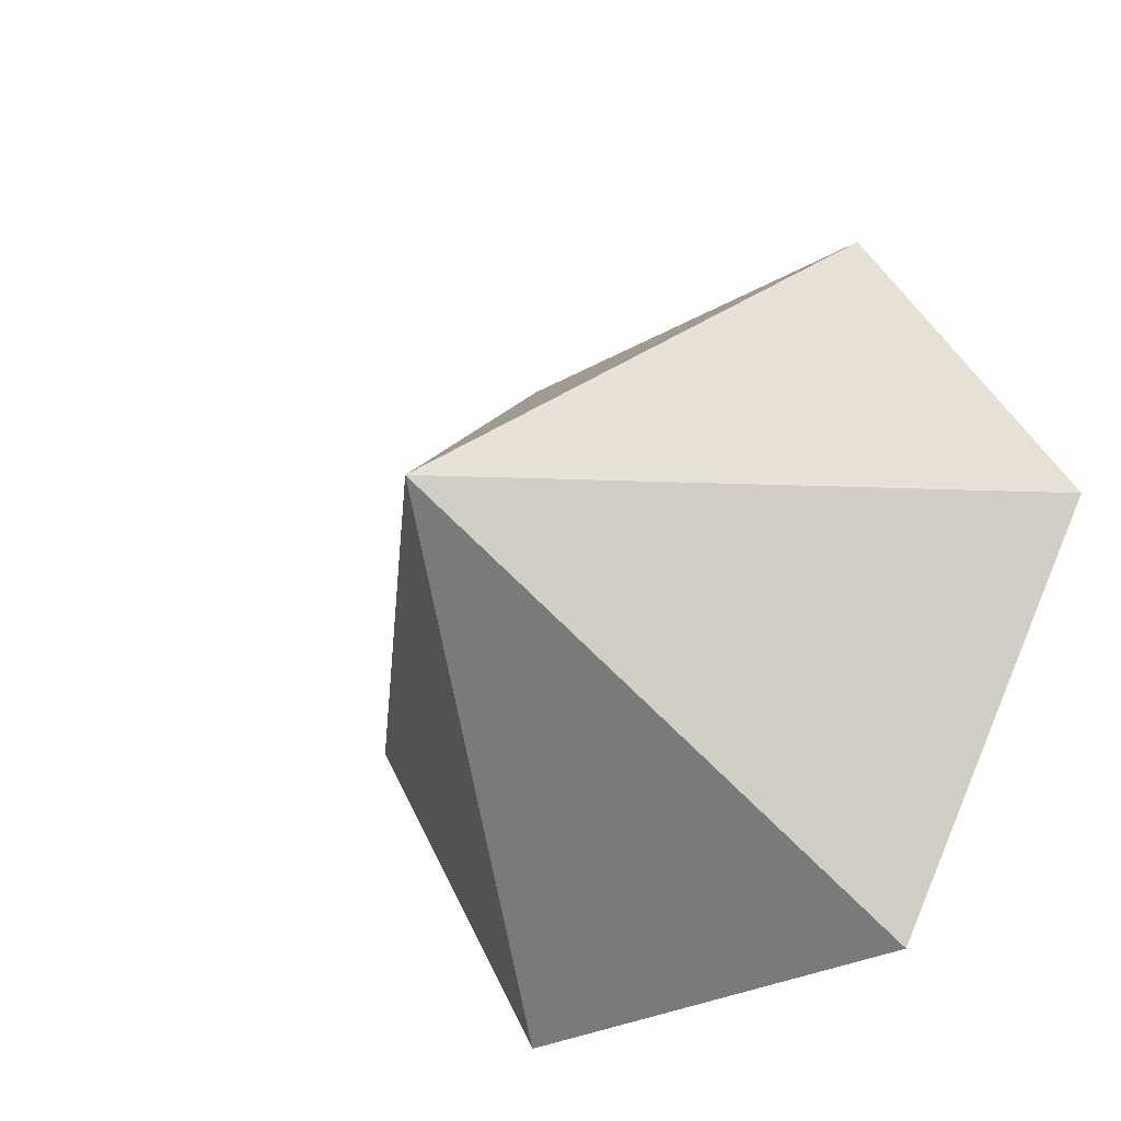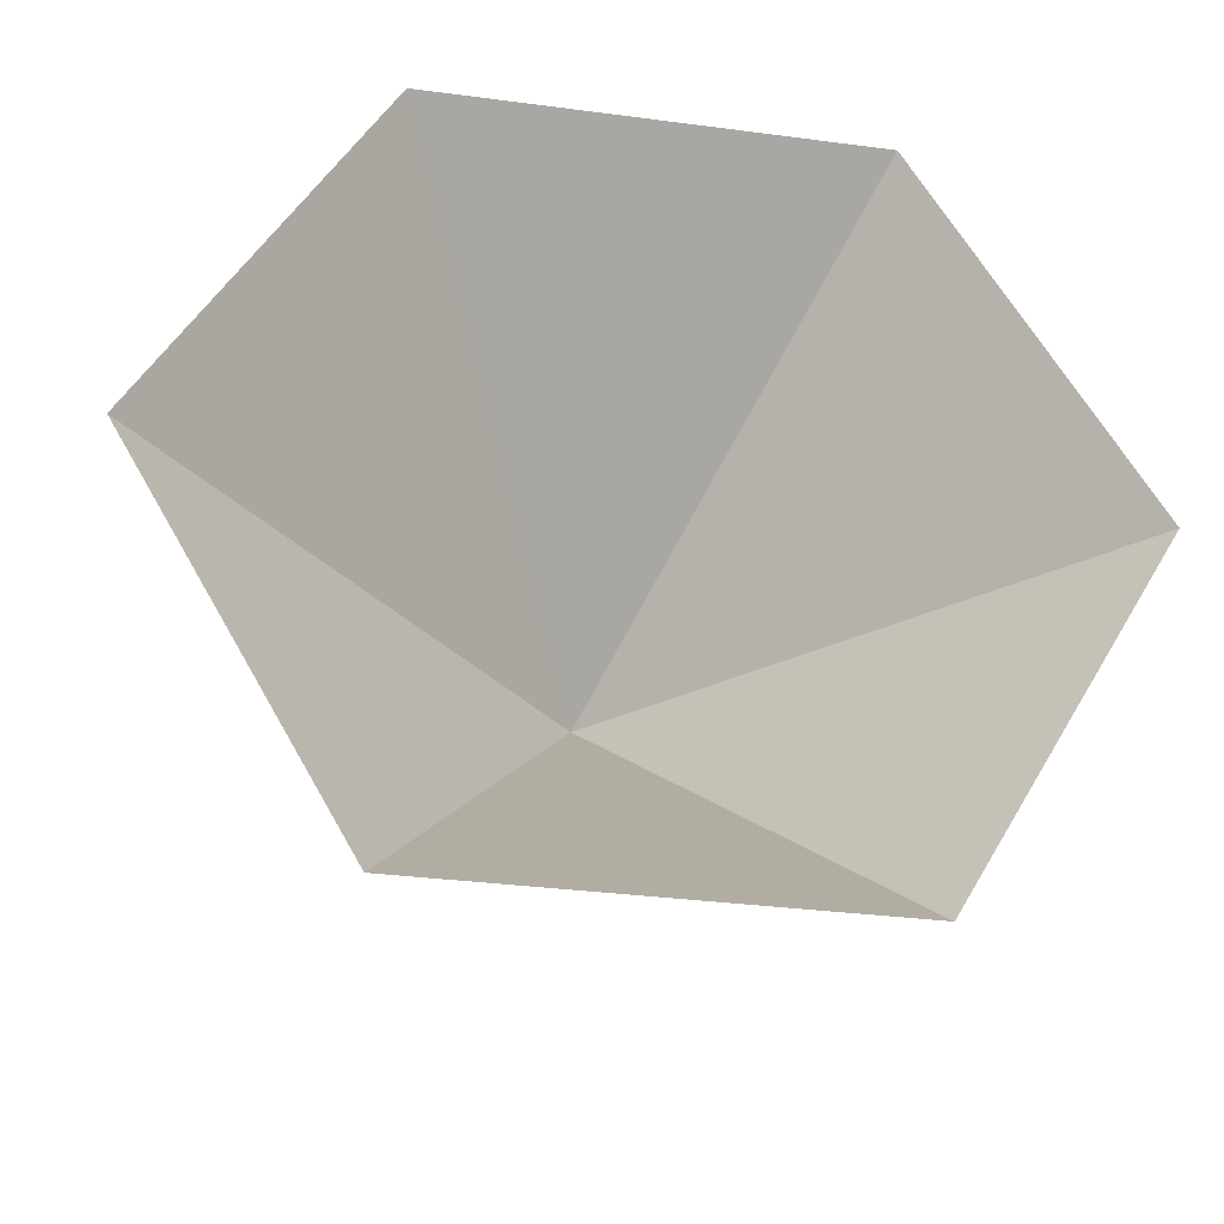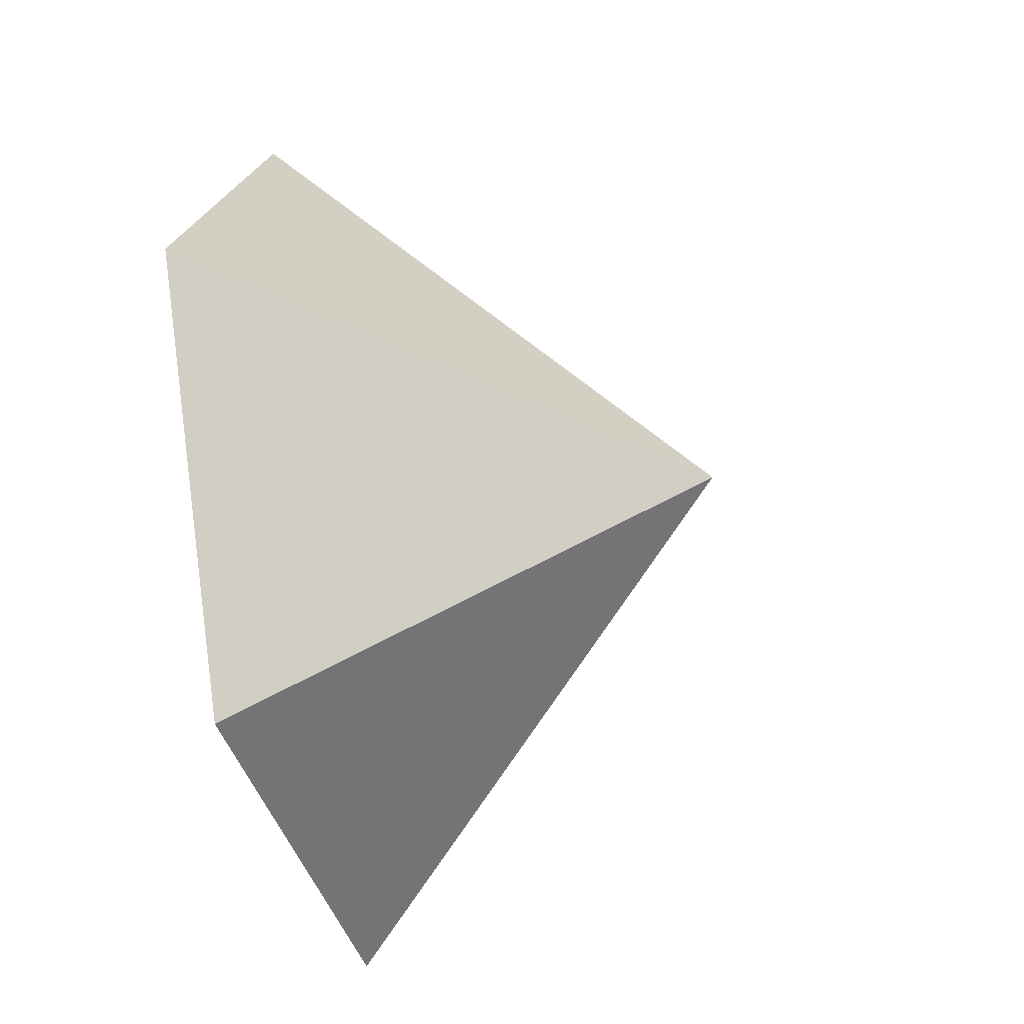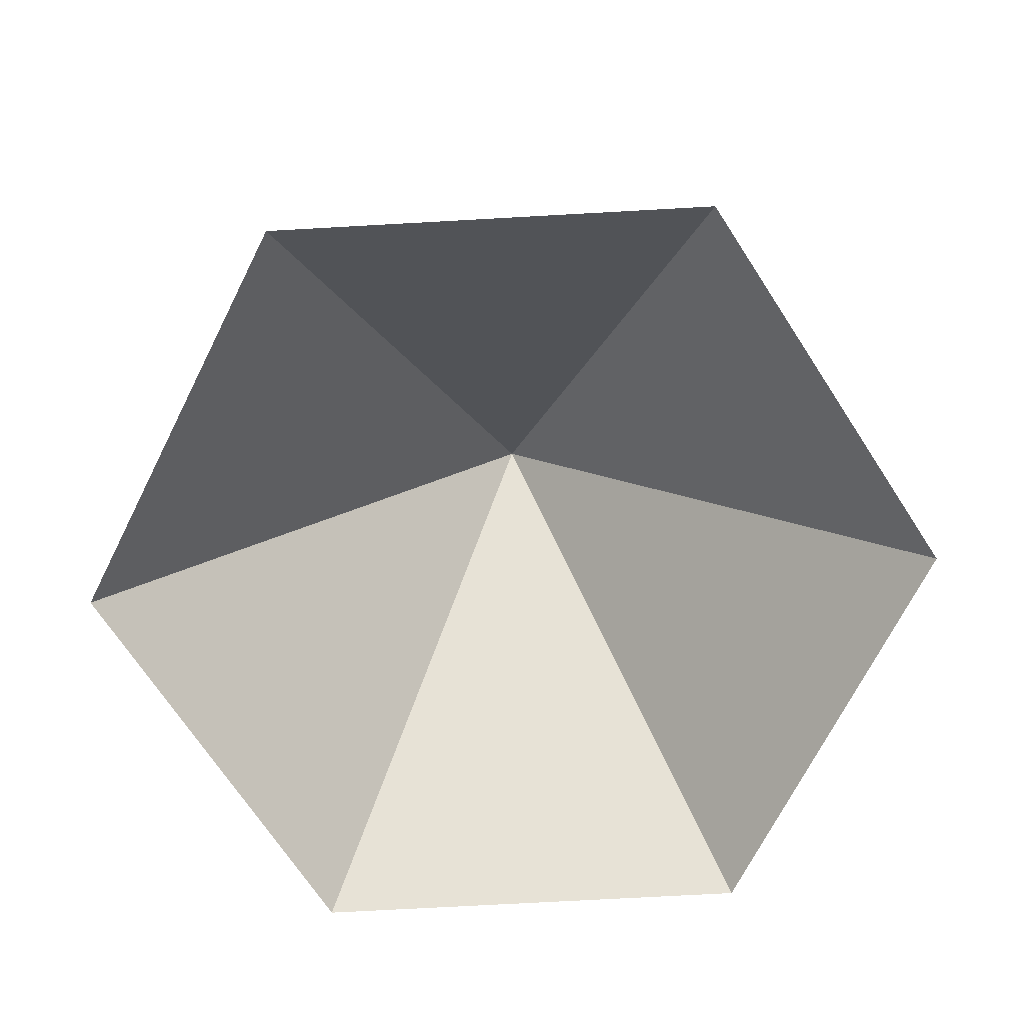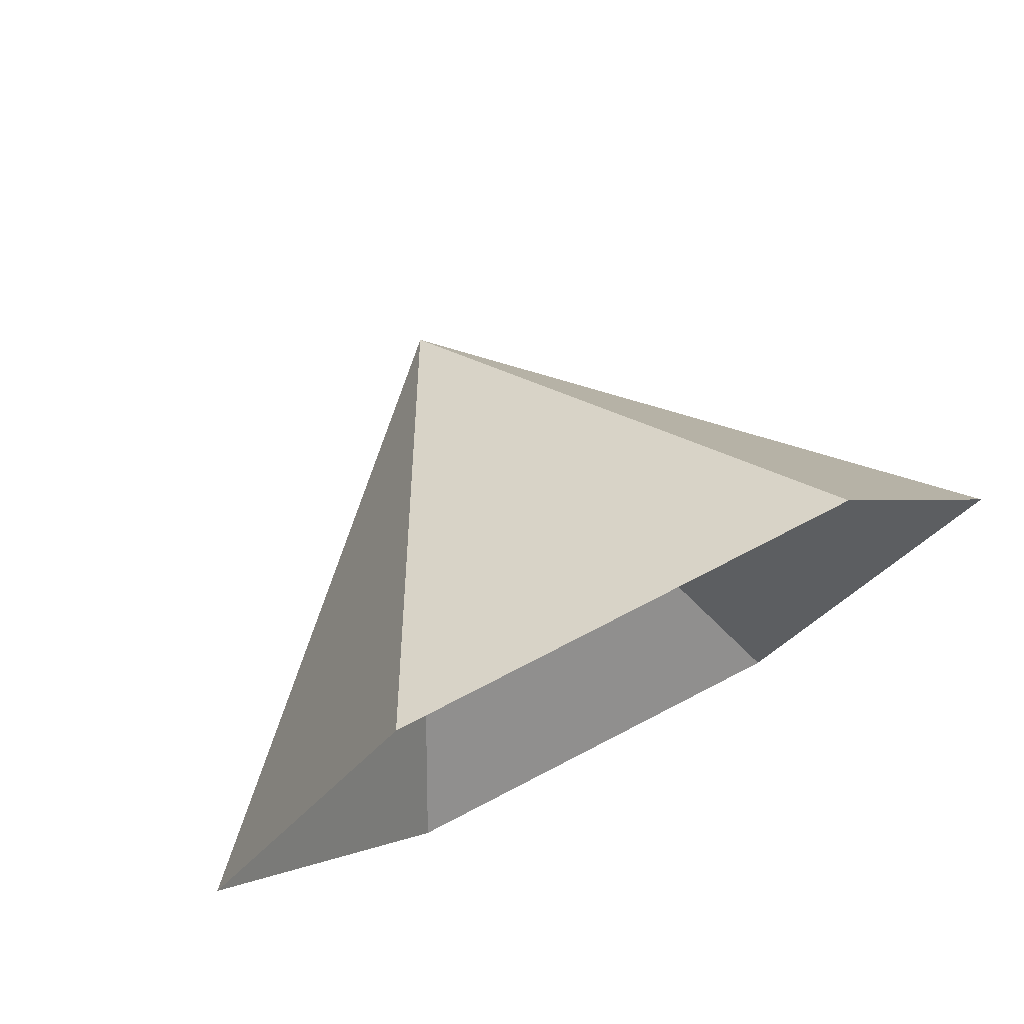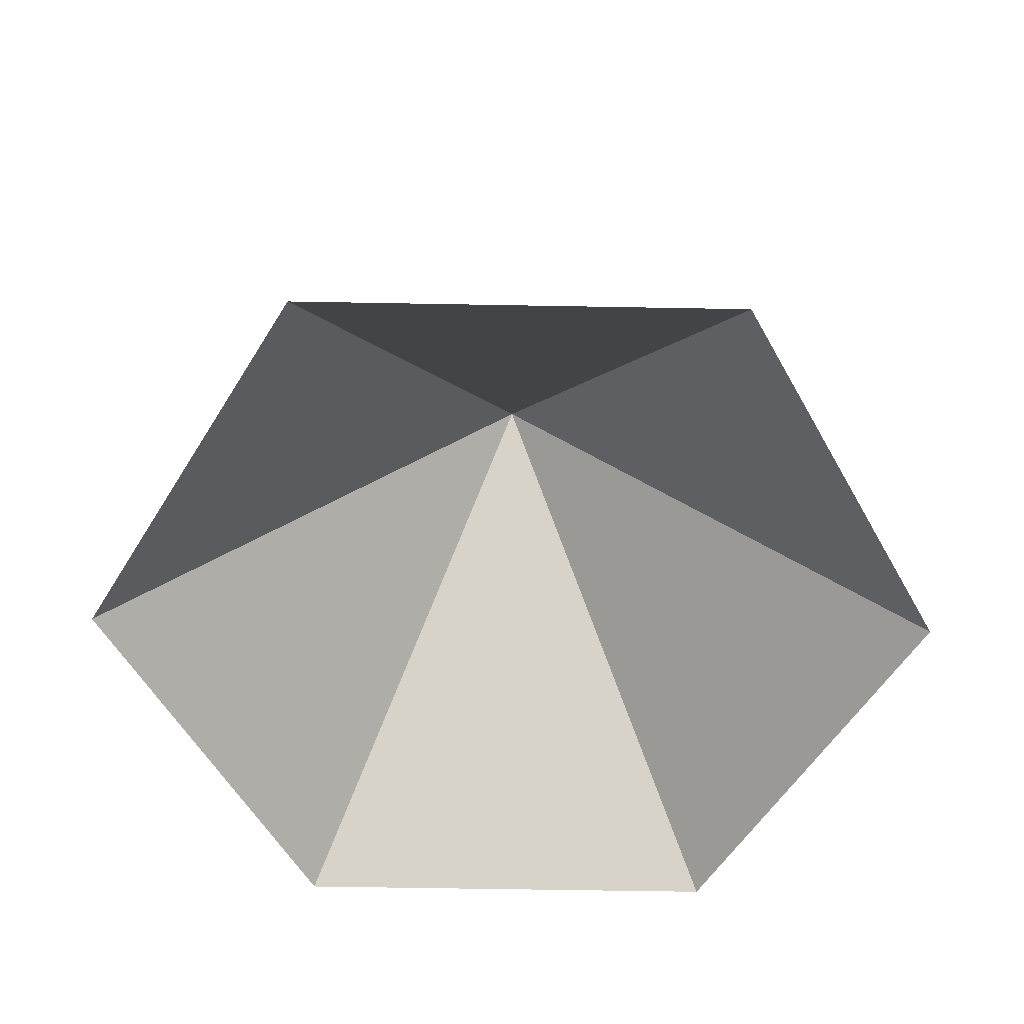
<metadata>
{"format":"obj","ext":"obj","renderer":"f3d","projection":"perspective","resolution":1024,"background":"white","views":[{"elev":-28.5,"azim":40.9,"up":"+Y"},{"elev":-32.6,"azim":169.6,"up":"+Y"},{"elev":-40.6,"azim":-75.1,"up":"+Y"},{"elev":-70.3,"azim":123.2,"up":"+Z"},{"elev":75.6,"azim":152.7,"up":"+Y"},{"elev":-55.8,"azim":118.9,"up":"+Z"}]}
</metadata>
<code>
v 0 0 0
v 4.563 0 0
v 6.844 3.952 0
v 4.563 7.903 0
v 0 7.903 0
v -2.281 3.952 0
v 2.281 3.952 4.395
f 1 2 7
f 2 3 7
f 3 4 7
f 4 5 7
f 5 6 7
f 6 1 7

</code>
